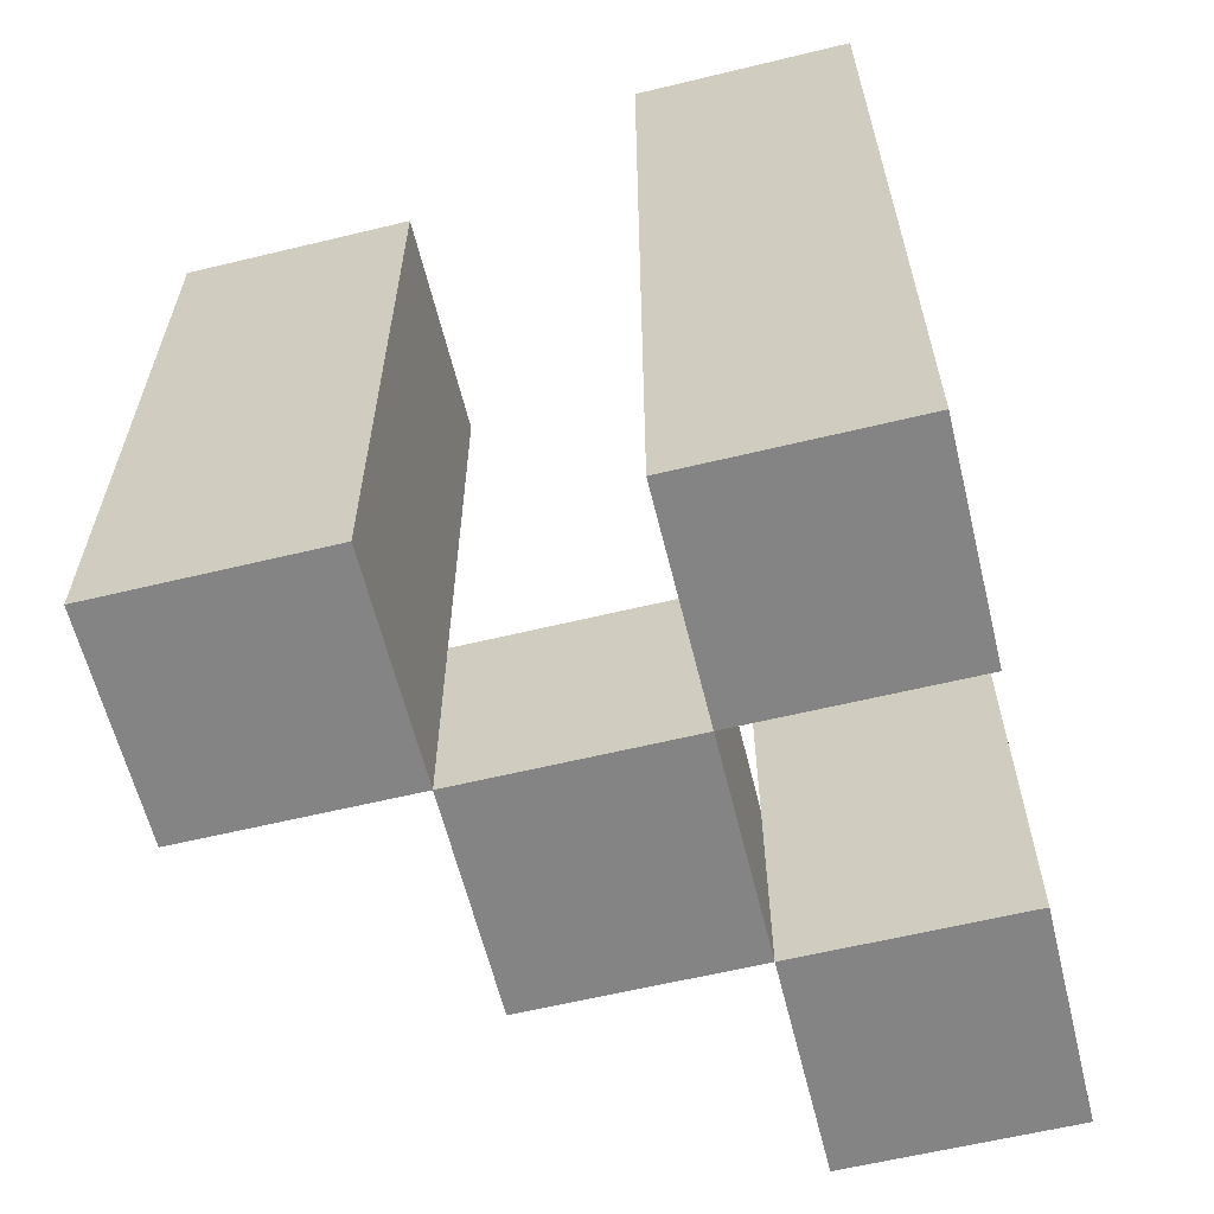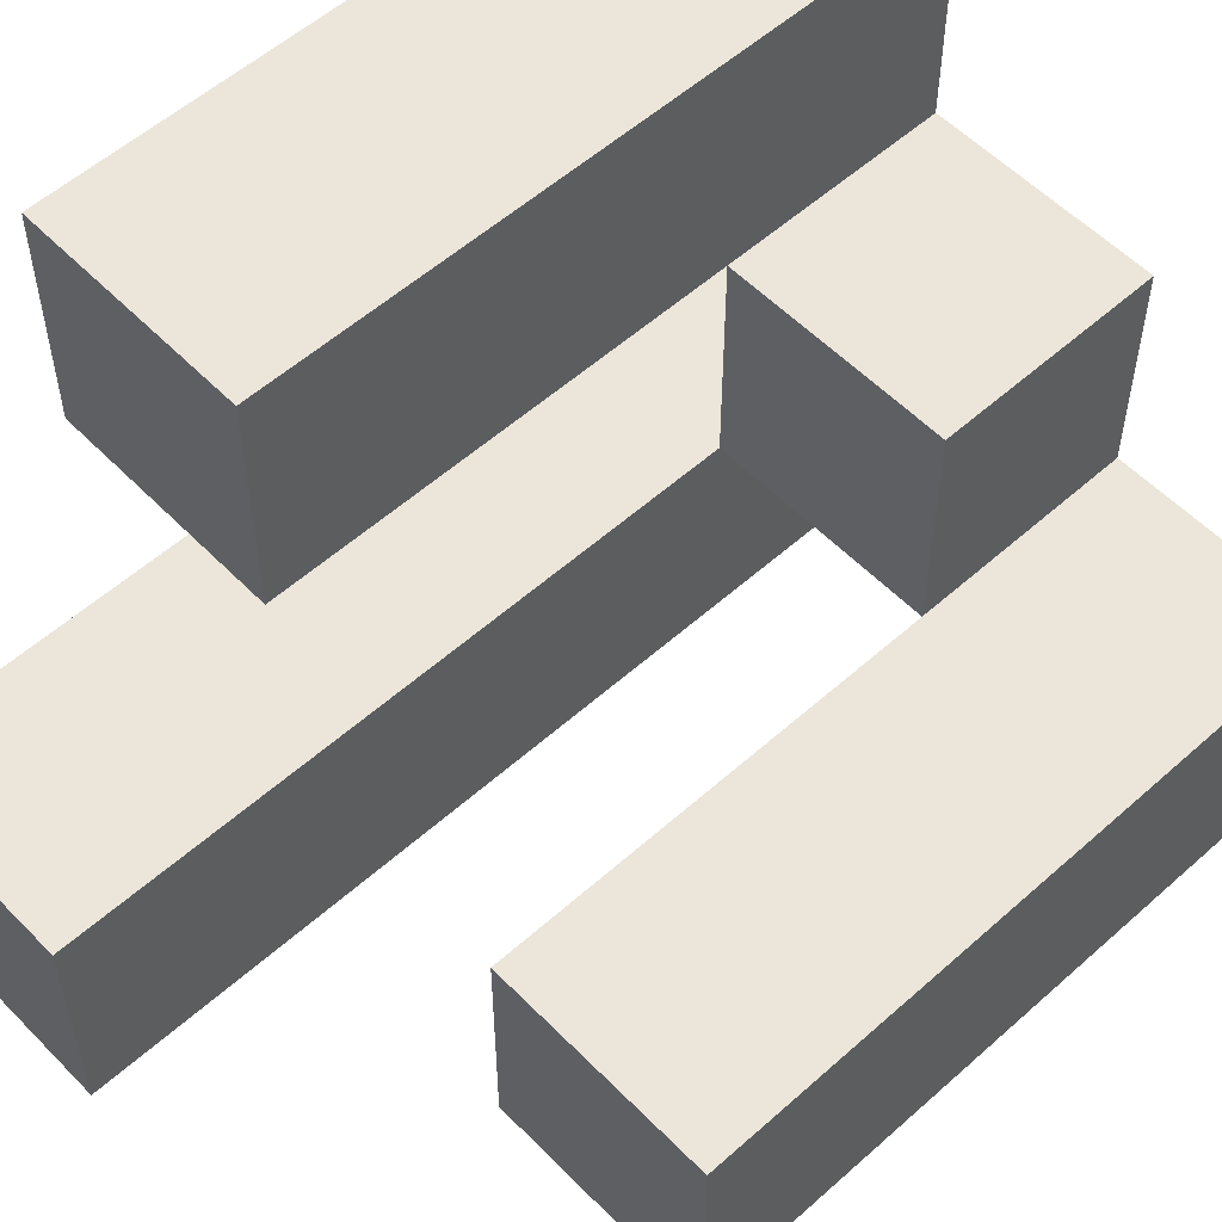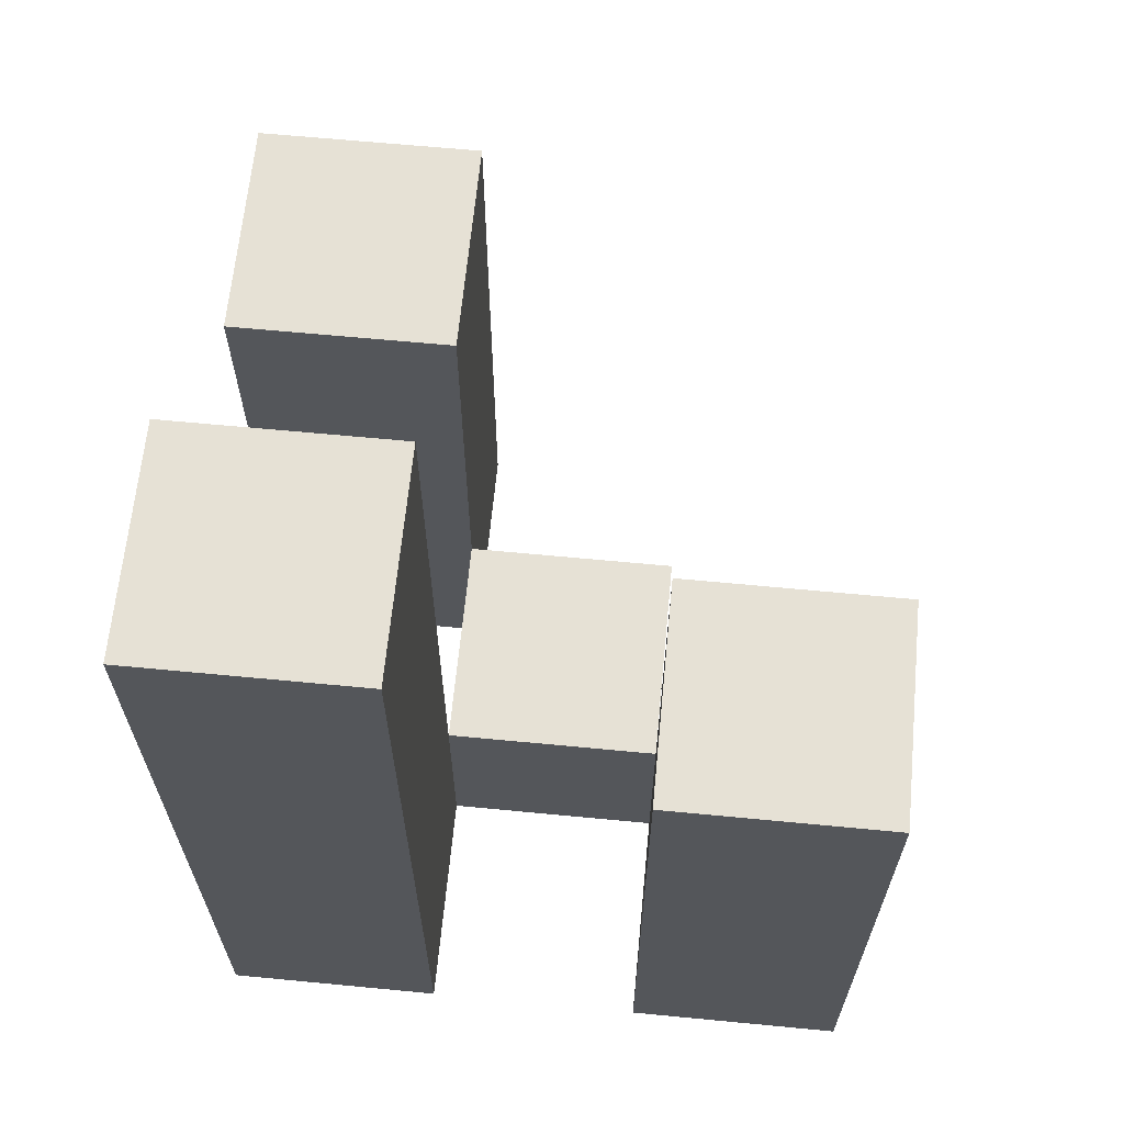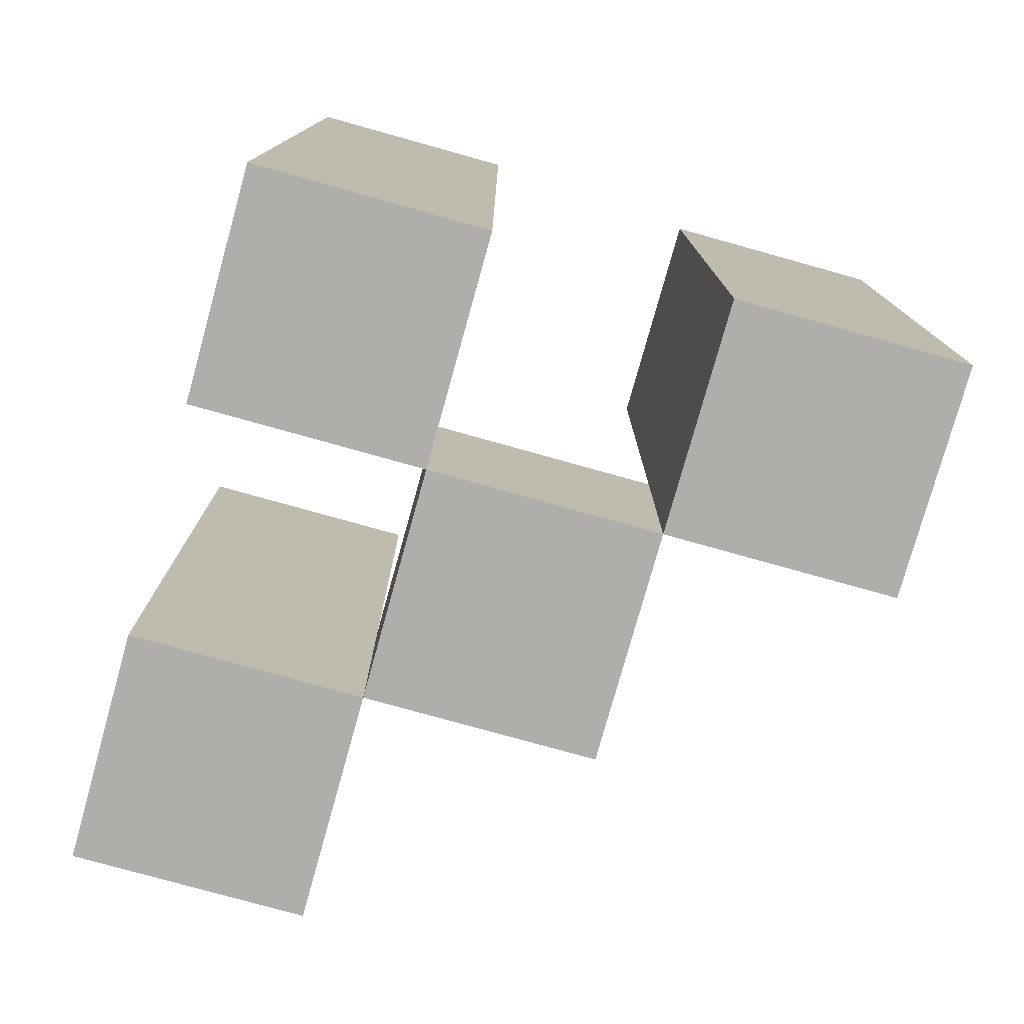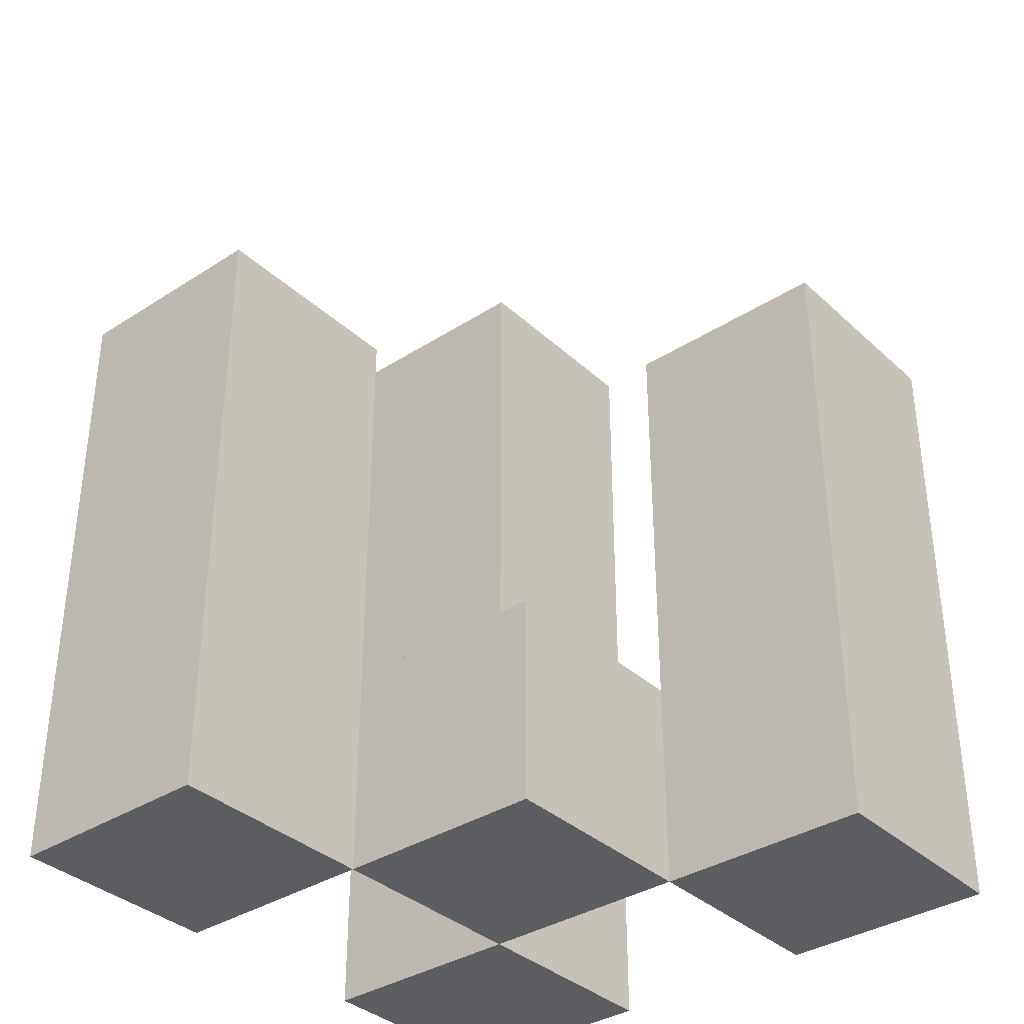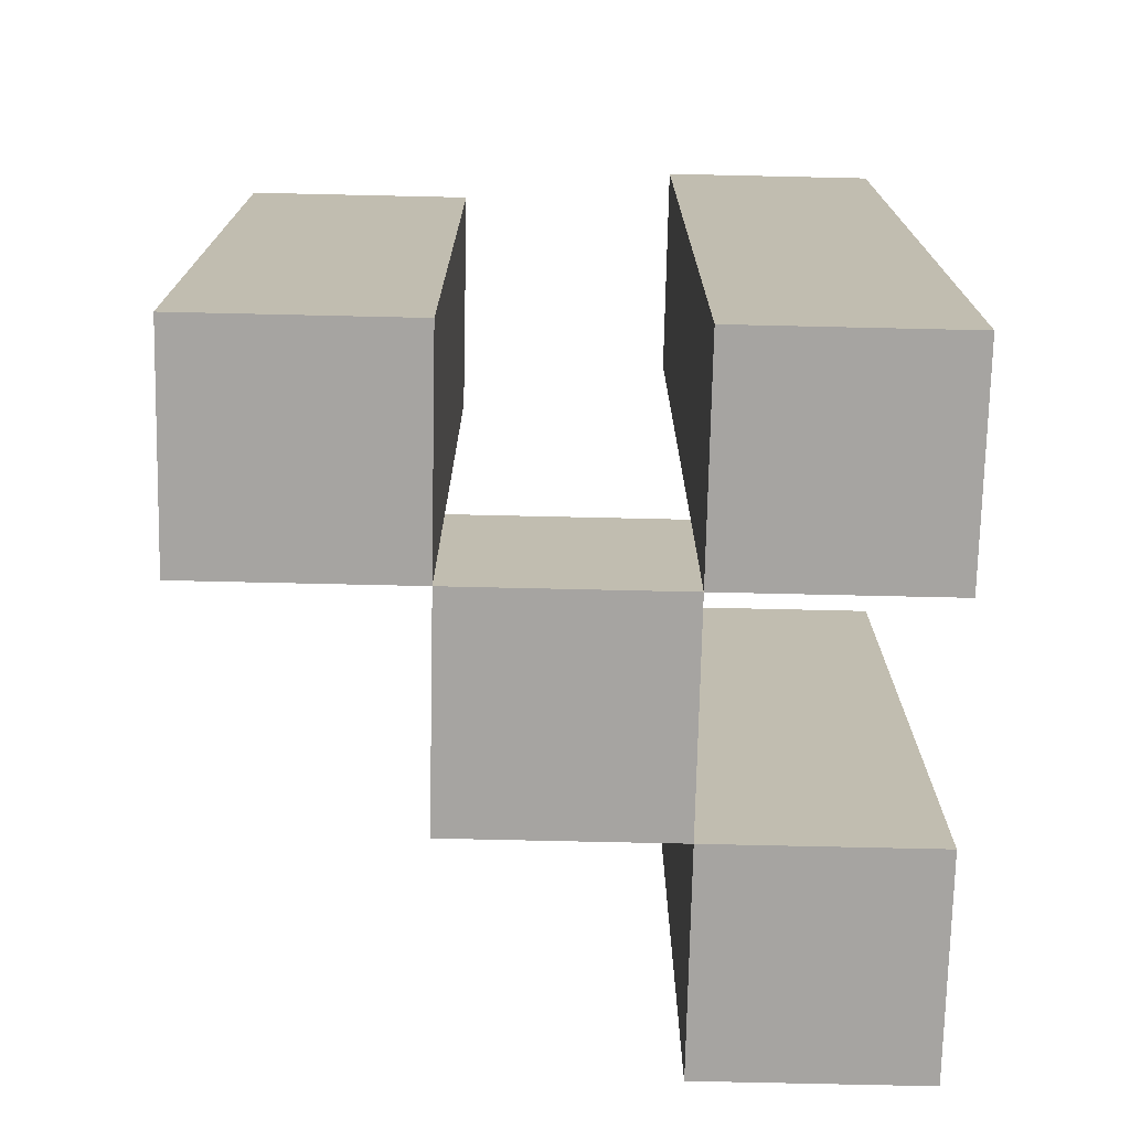
<metadata>
{"format":"obj","ext":"obj","renderer":"f3d","projection":"perspective","resolution":1024,"background":"white","views":[{"elev":-61.4,"azim":103.8,"up":"+Y"},{"elev":55.5,"azim":-133.2,"up":"+Z"},{"elev":64.7,"azim":-174.5,"up":"+Y"},{"elev":-77.6,"azim":164.4,"up":"+Y"},{"elev":-36.0,"azim":-49.9,"up":"+Y"},{"elev":-73.5,"azim":88.7,"up":"+Y"}]}
</metadata>
<code>
o
v -7.3 0.9 21.3
v -7.2 0.9 21.3
v -7.1 0.9 21.3
v -7 0.9 21.3
v -7.3 1.2 21.3
v -7.2 1.2 21.3
v -7.1 1.3 21.3
v -7 1.3 21.3
v -7.2 0.9 21.4
v -7.1 0.9 21.4
v -7.2 1 21.4
v -7.1 1 21.4
v -7.1 0.9 21.5
v -7 0.9 21.5
v -7.1 1 21.5
v -7.1 1.2 21.5
v -7 1.2 21.5
v -7.3 0.9 21.4
v -7.2 0.9 21.4
v -7.1 0.9 21.4
v -7 0.9 21.4
v -7.2 1 21.4
v -7.1 1 21.4
v -7.3 1.2 21.4
v -7.2 1.2 21.4
v -7.1 1.3 21.4
v -7 1.3 21.4
v -7.2 0.9 21.5
v -7.1 0.9 21.5
v -7.2 1 21.5
v -7.1 1 21.5
v -7.1 0.9 21.6
v -7 0.9 21.6
v -7.1 1.2 21.6
v -7 1.2 21.6
v -7.3 0.9 21.3
v -7.3 1.2 21.3
v -7.3 0.9 21.4
v -7.3 1.2 21.4
v -7.2 0.9 21.4
v -7.2 1 21.4
v -7.2 0.9 21.5
v -7.2 1 21.5
v -7.1 0.9 21.3
v -7.1 1.3 21.3
v -7.1 0.9 21.4
v -7.1 1 21.4
v -7.1 1.3 21.4
v -7.1 0.9 21.5
v -7.1 1 21.5
v -7.1 1.2 21.5
v -7.1 0.9 21.6
v -7.1 1.2 21.6
v -7.2 0.9 21.3
v -7.2 1.2 21.3
v -7.2 0.9 21.4
v -7.2 1 21.4
v -7.2 1.2 21.4
v -7.1 0.9 21.4
v -7.1 1 21.4
v -7.1 0.9 21.5
v -7.1 1 21.5
v -7 0.9 21.3
v -7 1.3 21.3
v -7 0.9 21.4
v -7 1.3 21.4
v -7 0.9 21.5
v -7 1.2 21.5
v -7 0.9 21.6
v -7 1.2 21.6
v -7.3 0.9 21.3
v -7.3 0.9 21.4
v -7.2 0.9 21.3
v -7.2 0.9 21.4
v -7.2 0.9 21.5
v -7.1 0.9 21.3
v -7.1 0.9 21.4
v -7.1 0.9 21.5
v -7.1 0.9 21.6
v -7 0.9 21.3
v -7 0.9 21.4
v -7 0.9 21.5
v -7 0.9 21.6
v -7.2 1 21.4
v -7.2 1 21.5
v -7.1 1 21.4
v -7.1 1 21.5
v -7.3 1.2 21.3
v -7.3 1.2 21.4
v -7.2 1.2 21.3
v -7.2 1.2 21.4
v -7.1 1.2 21.5
v -7.1 1.2 21.6
v -7 1.2 21.5
v -7 1.2 21.6
v -7.1 1.3 21.3
v -7.1 1.3 21.4
v -7 1.3 21.3
v -7 1.3 21.4
f 5 2 1
f 6 2 5
f 7 4 3
f 8 4 7
f 11 10 9
f 12 10 11
f 15 14 13
f 16 14 15
f 17 14 16
f 18 19 22
f 20 21 23
f 18 22 24
f 24 22 25
f 23 21 26
f 26 21 27
f 28 29 30
f 30 29 31
f 32 33 34
f 34 33 35
f 38 37 36
f 39 37 38
f 42 41 40
f 43 41 42
f 46 45 44
f 47 45 46
f 48 45 47
f 52 50 49
f 52 51 50
f 53 51 52
f 54 55 56
f 56 55 57
f 57 55 58
f 59 60 61
f 61 60 62
f 63 64 65
f 65 64 66
f 67 68 69
f 69 68 70
f 73 72 71
f 74 72 73
f 77 75 74
f 78 75 77
f 80 77 76
f 81 77 80
f 82 79 78
f 83 79 82
f 84 85 86
f 86 85 87
f 88 89 90
f 90 89 91
f 92 93 94
f 94 93 95
f 96 97 98
f 98 97 99

</code>
